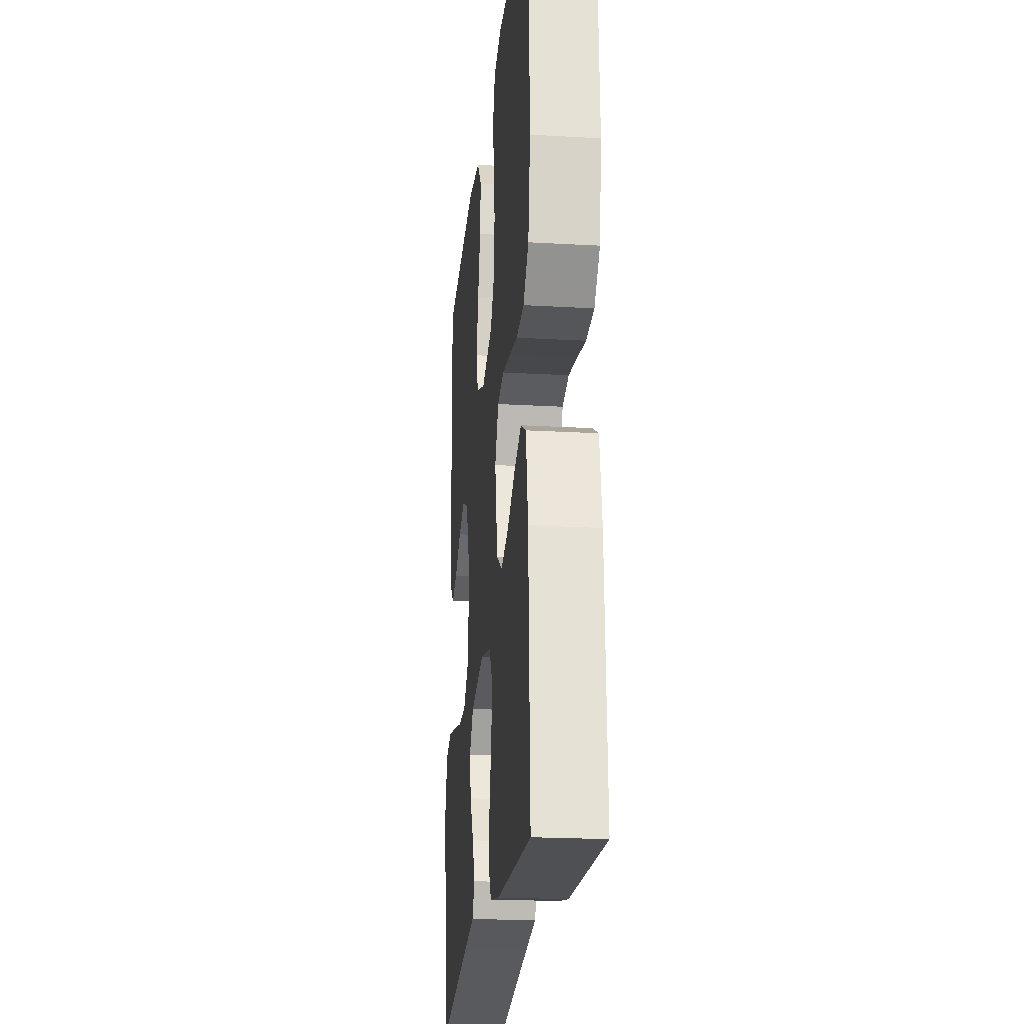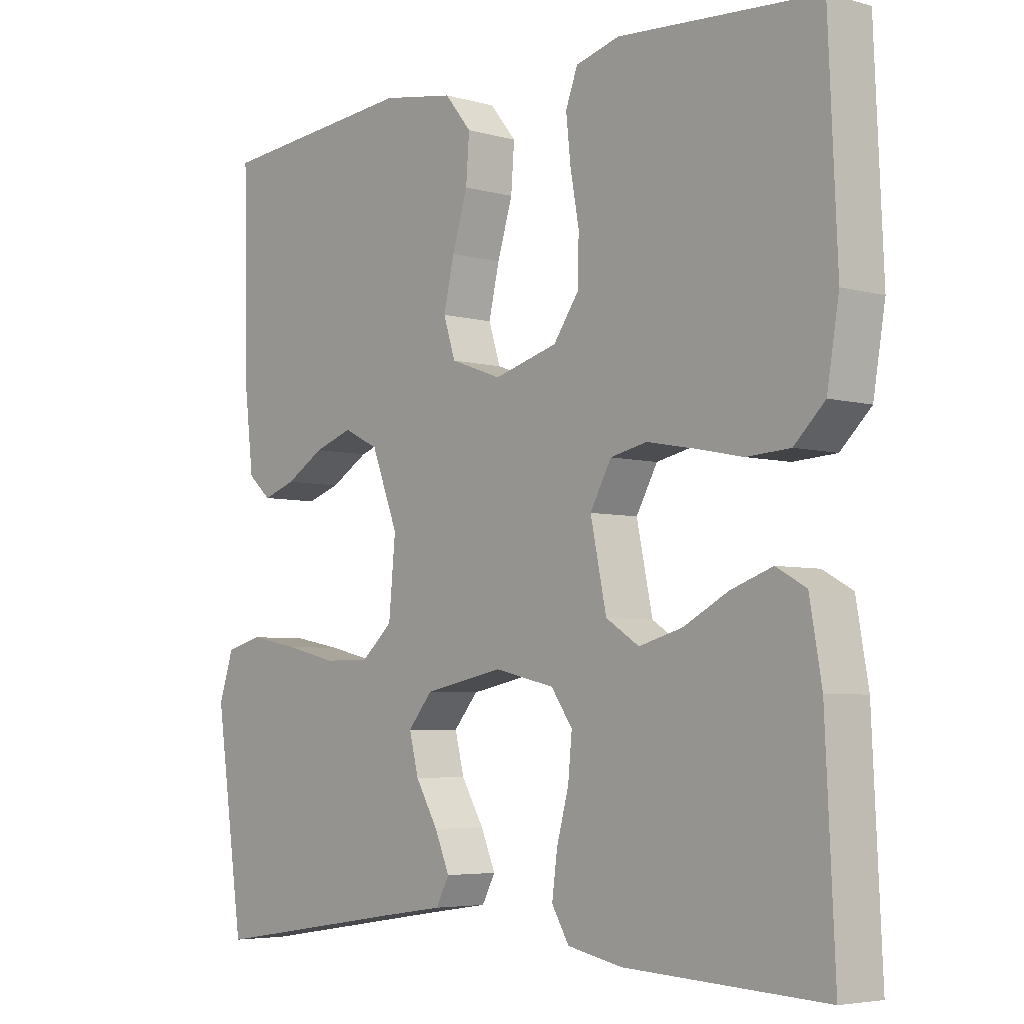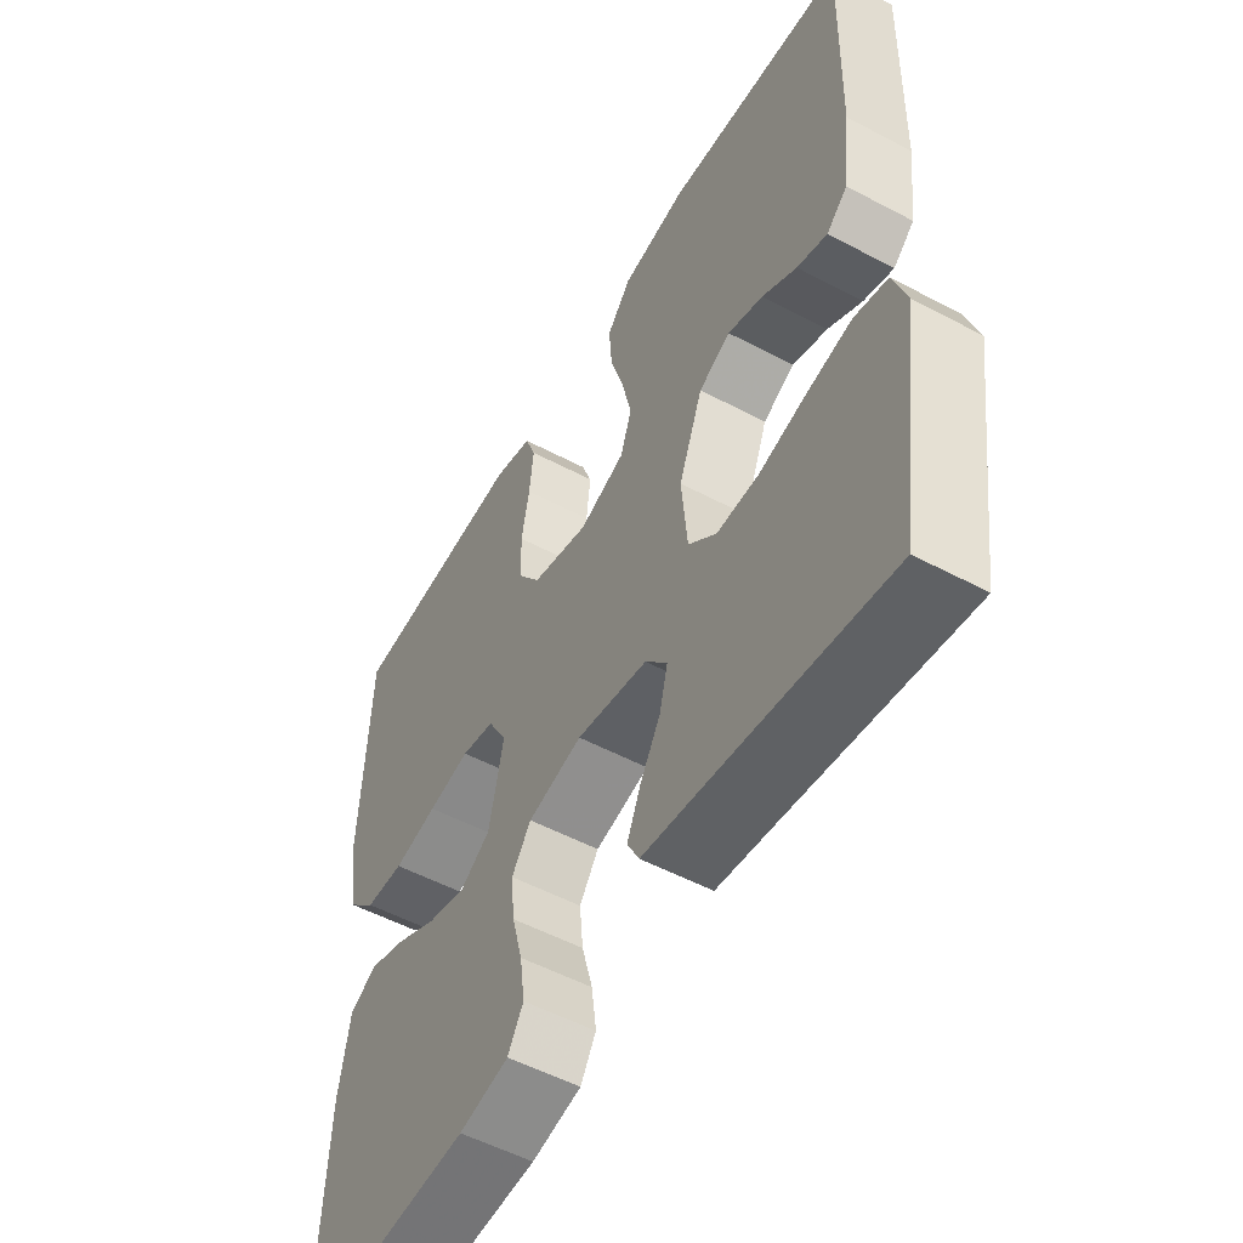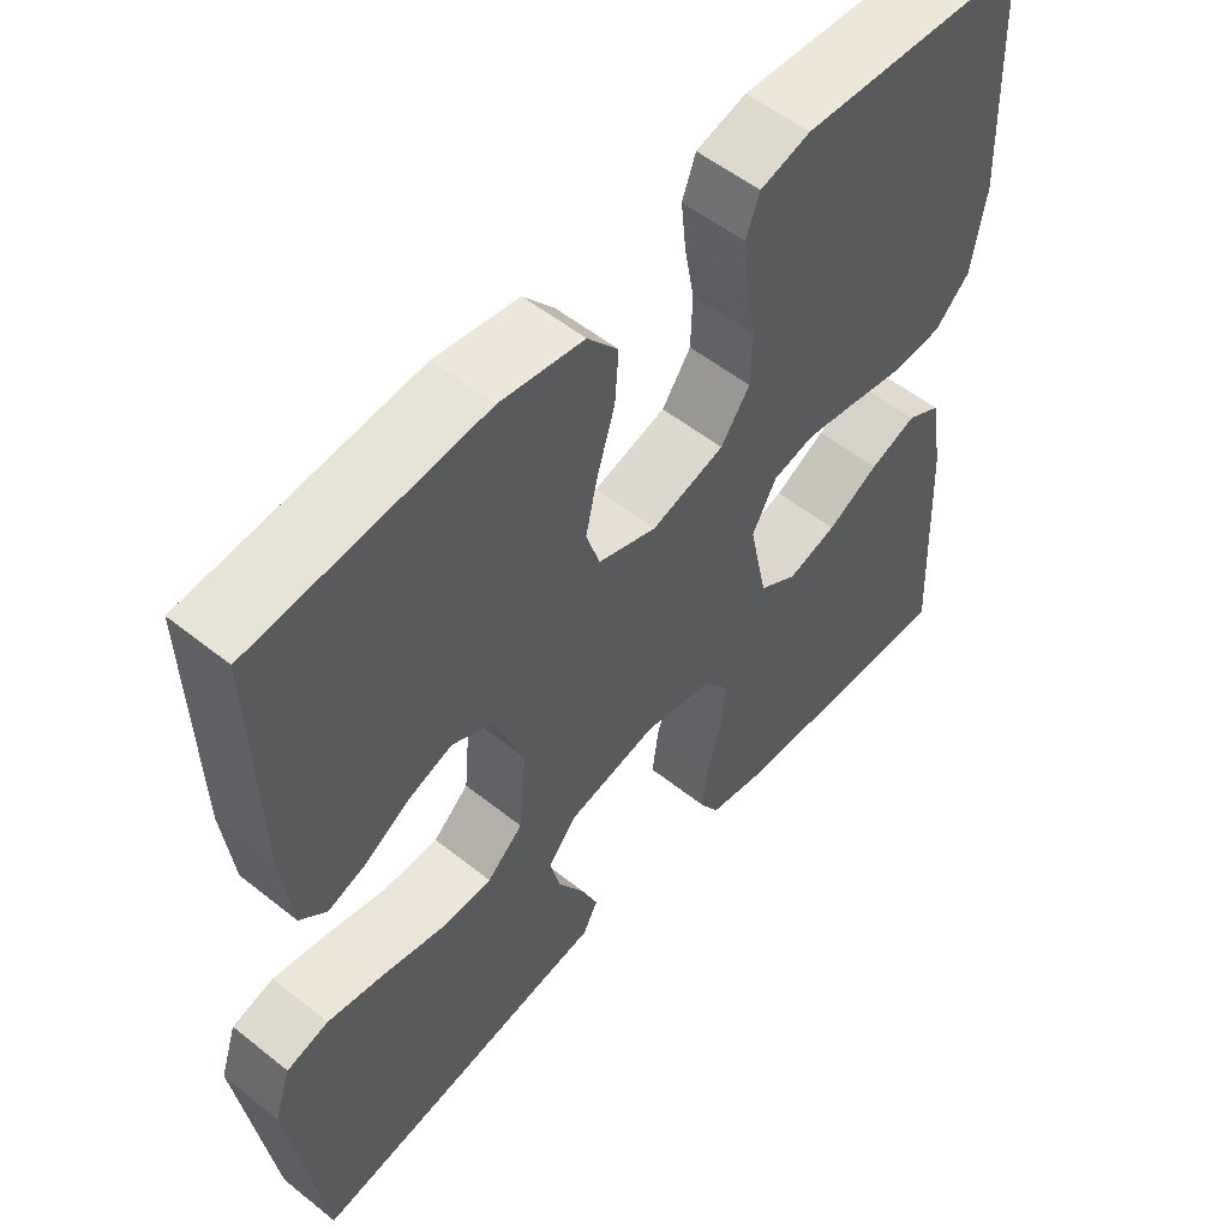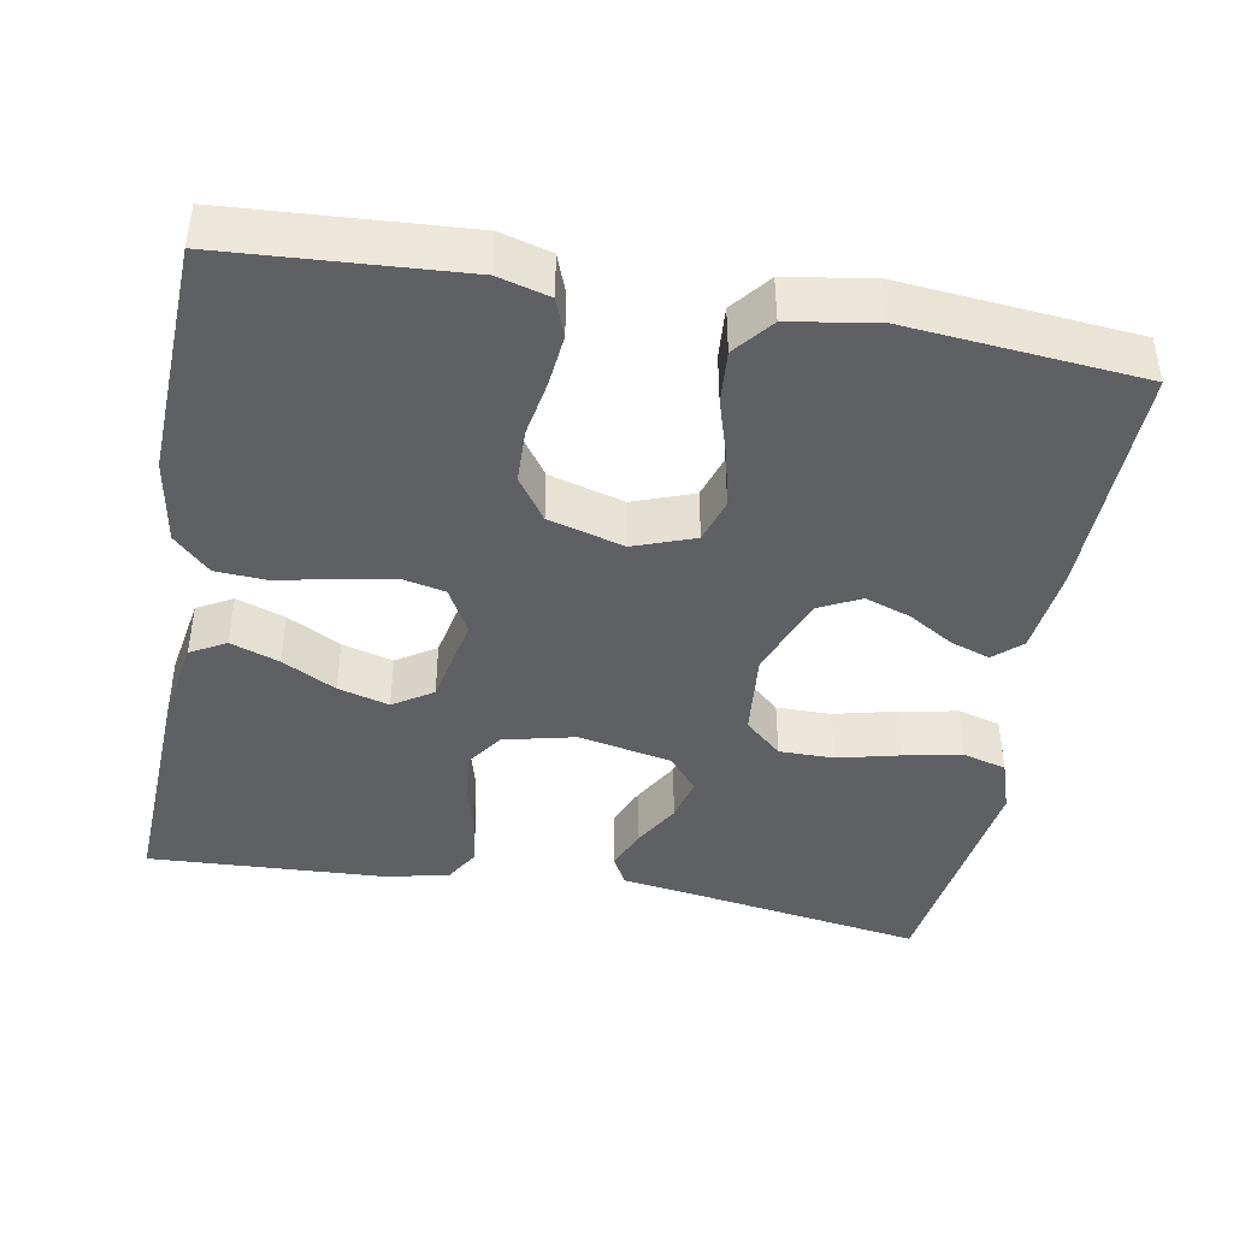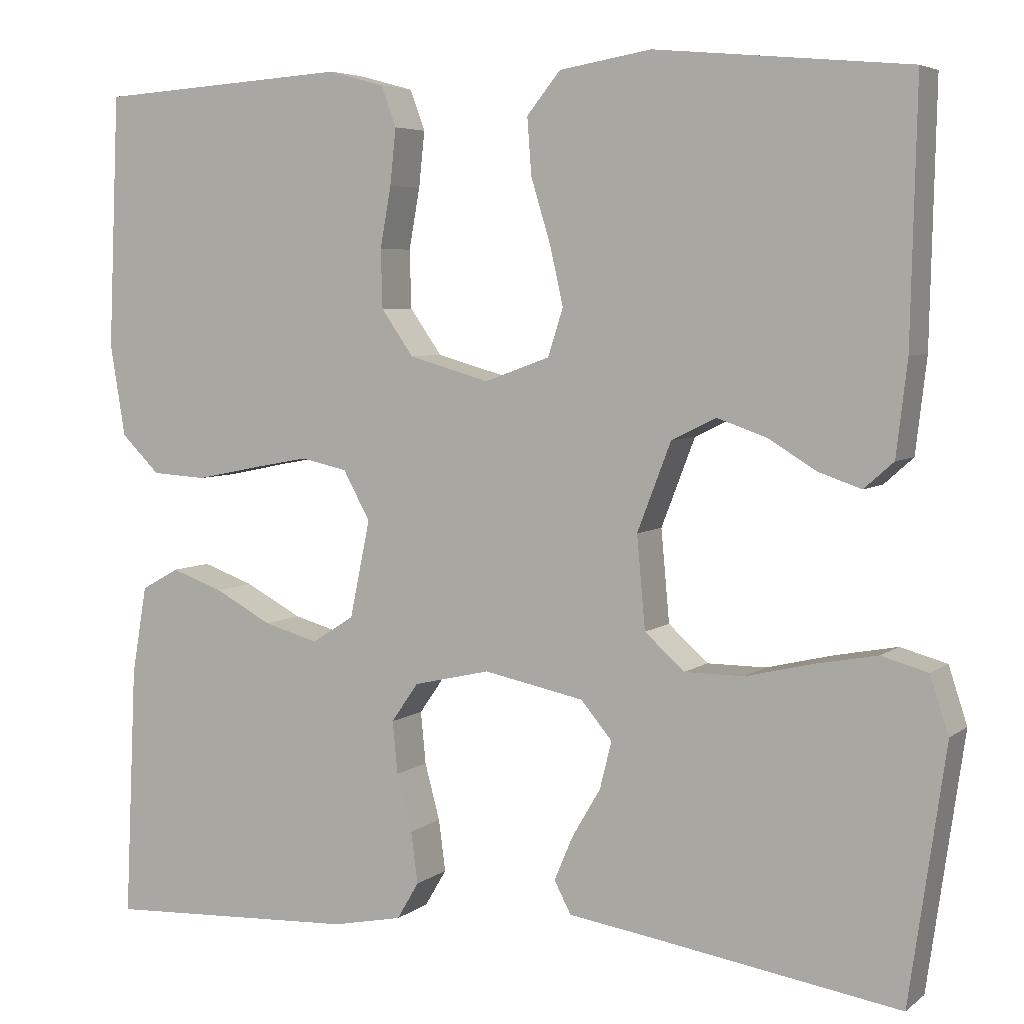
<metadata>
{"format":"obj","ext":"obj","renderer":"f3d","projection":"perspective","resolution":1024,"background":"white","views":[{"elev":-21.8,"azim":-95.7,"up":"+Z"},{"elev":-5.0,"azim":-131.4,"up":"+Z"},{"elev":-53.6,"azim":60.5,"up":"+Z"},{"elev":54.5,"azim":130.2,"up":"+Z"},{"elev":-42.7,"azim":-10.1,"up":"+Y"},{"elev":5.2,"azim":26.0,"up":"+Z"}]}
</metadata>
<code>
v -0.5 0.07 -0.5
v -0.486 0.07 -0.2
v -0.468 0.07 -0.096
v -0.423 0.07 -0.071
v -0.361 0.07 -0.093
v -0.293 0.07 -0.129
v -0.228 0.07 -0.147
v -0.178 0.07 -0.115
v -0.154 0.07 0
v -0.186 0.07 0.058
v -0.241 0.07 0.07
v -0.311 0.07 0.057
v -0.384 0.07 0.042
v -0.449 0.07 0.046
v -0.495 0.07 0.091
v -0.513 0.07 0.2
v -0.5 0.07 0.5
v -0.2 0.07 0.519
v -0.134 0.07 0.501
v -0.116 0.07 0.453
v -0.123 0.07 0.387
v -0.136 0.07 0.315
v -0.134 0.07 0.246
v -0.096 0.07 0.192
v 0 0.07 0.165
v 0.077 0.07 0.193
v 0.095 0.07 0.249
v 0.079 0.07 0.319
v 0.056 0.07 0.394
v 0.051 0.07 0.461
v 0.091 0.07 0.51
v 0.2 0.07 0.528
v 0.5 0.07 0.5
v 0.493 0.07 0.2
v 0.48 0.07 0.089
v 0.445 0.07 0.058
v 0.395 0.07 0.075
v 0.337 0.07 0.11
v 0.279 0.07 0.13
v 0.226 0.07 0.104
v 0.186 0.07 0
v 0.196 0.07 -0.109
v 0.243 0.07 -0.151
v 0.313 0.07 -0.151
v 0.392 0.07 -0.132
v 0.466 0.07 -0.118
v 0.521 0.07 -0.133
v 0.543 0.07 -0.2
v 0.5 0.07 -0.5
v 0.2 0.07 -0.453
v 0.106 0.07 -0.439
v 0.086 0.07 -0.401
v 0.108 0.07 -0.349
v 0.142 0.07 -0.291
v 0.156 0.07 -0.235
v 0.119 0.07 -0.191
v 0 0.07 -0.167
v -0.091 0.07 -0.188
v -0.123 0.07 -0.234
v -0.117 0.07 -0.296
v -0.099 0.07 -0.363
v -0.091 0.07 -0.424
v -0.117 0.07 -0.468
v -0.2 0.07 -0.485
v -0.5 0 -0.5
v -0.486 0 -0.2
v -0.468 0 -0.096
v -0.423 0 -0.071
v -0.361 0 -0.093
v -0.293 0 -0.129
v -0.228 0 -0.147
v -0.178 0 -0.115
v -0.154 0 0
v -0.186 0 0.058
v -0.241 0 0.07
v -0.311 0 0.057
v -0.384 0 0.042
v -0.449 0 0.046
v -0.495 0 0.091
v -0.513 0 0.2
v -0.5 0 0.5
v -0.2 0 0.519
v -0.134 0 0.501
v -0.116 0 0.453
v -0.123 0 0.387
v -0.136 0 0.315
v -0.134 0 0.246
v -0.096 0 0.192
v 0 0 0.165
v 0.077 0 0.193
v 0.095 0 0.249
v 0.079 0 0.319
v 0.056 0 0.394
v 0.051 0 0.461
v 0.091 0 0.51
v 0.2 0 0.528
v 0.5 0 0.5
v 0.493 0 0.2
v 0.48 0 0.089
v 0.445 0 0.058
v 0.395 0 0.075
v 0.337 0 0.11
v 0.279 0 0.13
v 0.226 0 0.104
v 0.186 0 0
v 0.196 0 -0.109
v 0.243 0 -0.151
v 0.313 0 -0.151
v 0.392 0 -0.132
v 0.466 0 -0.118
v 0.521 0 -0.133
v 0.543 0 -0.2
v 0.5 0 -0.5
v 0.2 0 -0.453
v 0.106 0 -0.439
v 0.086 0 -0.401
v 0.108 0 -0.349
v 0.142 0 -0.291
v 0.156 0 -0.235
v 0.119 0 -0.191
v 0 0 -0.167
v -0.091 0 -0.188
v -0.123 0 -0.234
v -0.117 0 -0.296
v -0.099 0 -0.363
v -0.091 0 -0.424
v -0.117 0 -0.468
v -0.2 0 -0.485
f 4 5 6
f 3 4 6
f 2 3 6
f 1 2 6
f 64 1 6
f 63 64 6
f 62 63 6
f 61 62 6
f 60 61 6
f 59 60 6 7
f 58 59 7 8
f 57 58 8 9
f 56 57 9 10
f 52 53 54
f 51 52 54
f 50 51 54
f 50 54 55
f 49 50 55
f 48 49 55
f 47 48 55
f 46 47 55
f 45 46 55
f 44 45 55
f 43 44 55 56
f 36 37 38
f 35 36 38
f 34 35 38
f 33 34 38
f 32 33 38
f 31 32 38
f 30 31 38
f 29 30 38
f 28 29 38
f 27 28 38 39
f 26 27 39 40
f 20 21 22
f 19 20 22
f 18 19 22
f 17 18 22
f 16 17 22
f 15 16 22
f 14 15 22
f 13 14 22
f 12 13 22
f 11 12 22 23
f 10 11 23 24
f 42 43 56 10
f 10 24 25
f 42 10 25
f 41 42 25
f 25 26 40 41
f 70 69 68
f 70 68 67
f 70 67 66
f 70 66 65
f 70 65 128
f 70 128 127
f 70 127 126
f 70 126 125
f 70 125 124
f 71 70 124 123
f 72 71 123 122
f 73 72 122 121
f 74 73 121 120
f 118 117 116
f 118 116 115
f 118 115 114
f 119 118 114
f 119 114 113
f 119 113 112
f 119 112 111
f 119 111 110
f 119 110 109
f 119 109 108
f 120 119 108 107
f 102 101 100
f 102 100 99
f 102 99 98
f 102 98 97
f 102 97 96
f 102 96 95
f 102 95 94
f 102 94 93
f 102 93 92
f 103 102 92 91
f 104 103 91 90
f 86 85 84
f 86 84 83
f 86 83 82
f 86 82 81
f 86 81 80
f 86 80 79
f 86 79 78
f 86 78 77
f 86 77 76
f 87 86 76 75
f 88 87 75 74
f 74 120 107 106
f 89 88 74
f 89 74 106
f 89 106 105
f 105 104 90 89
f 1 65 66 2
f 2 66 67 3
f 3 67 68 4
f 4 68 69 5
f 5 69 70 6
f 6 70 71 7
f 7 71 72 8
f 8 72 73 9
f 9 73 74 10
f 10 74 75 11
f 11 75 76 12
f 12 76 77 13
f 13 77 78 14
f 14 78 79 15
f 15 79 80 16
f 16 80 81 17
f 17 81 82 18
f 18 82 83 19
f 19 83 84 20
f 20 84 85 21
f 21 85 86 22
f 22 86 87 23
f 23 87 88 24
f 24 88 89 25
f 25 89 90 26
f 26 90 91 27
f 27 91 92 28
f 28 92 93 29
f 29 93 94 30
f 30 94 95 31
f 31 95 96 32
f 32 96 97 33
f 33 97 98 34
f 34 98 99 35
f 35 99 100 36
f 36 100 101 37
f 37 101 102 38
f 38 102 103 39
f 39 103 104 40
f 40 104 105 41
f 41 105 106 42
f 42 106 107 43
f 43 107 108 44
f 44 108 109 45
f 45 109 110 46
f 46 110 111 47
f 47 111 112 48
f 48 112 113 49
f 49 113 114 50
f 50 114 115 51
f 51 115 116 52
f 52 116 117 53
f 53 117 118 54
f 54 118 119 55
f 55 119 120 56
f 56 120 121 57
f 57 121 122 58
f 58 122 123 59
f 59 123 124 60
f 60 124 125 61
f 61 125 126 62
f 62 126 127 63
f 63 127 128 64
f 64 128 65 1

</code>
